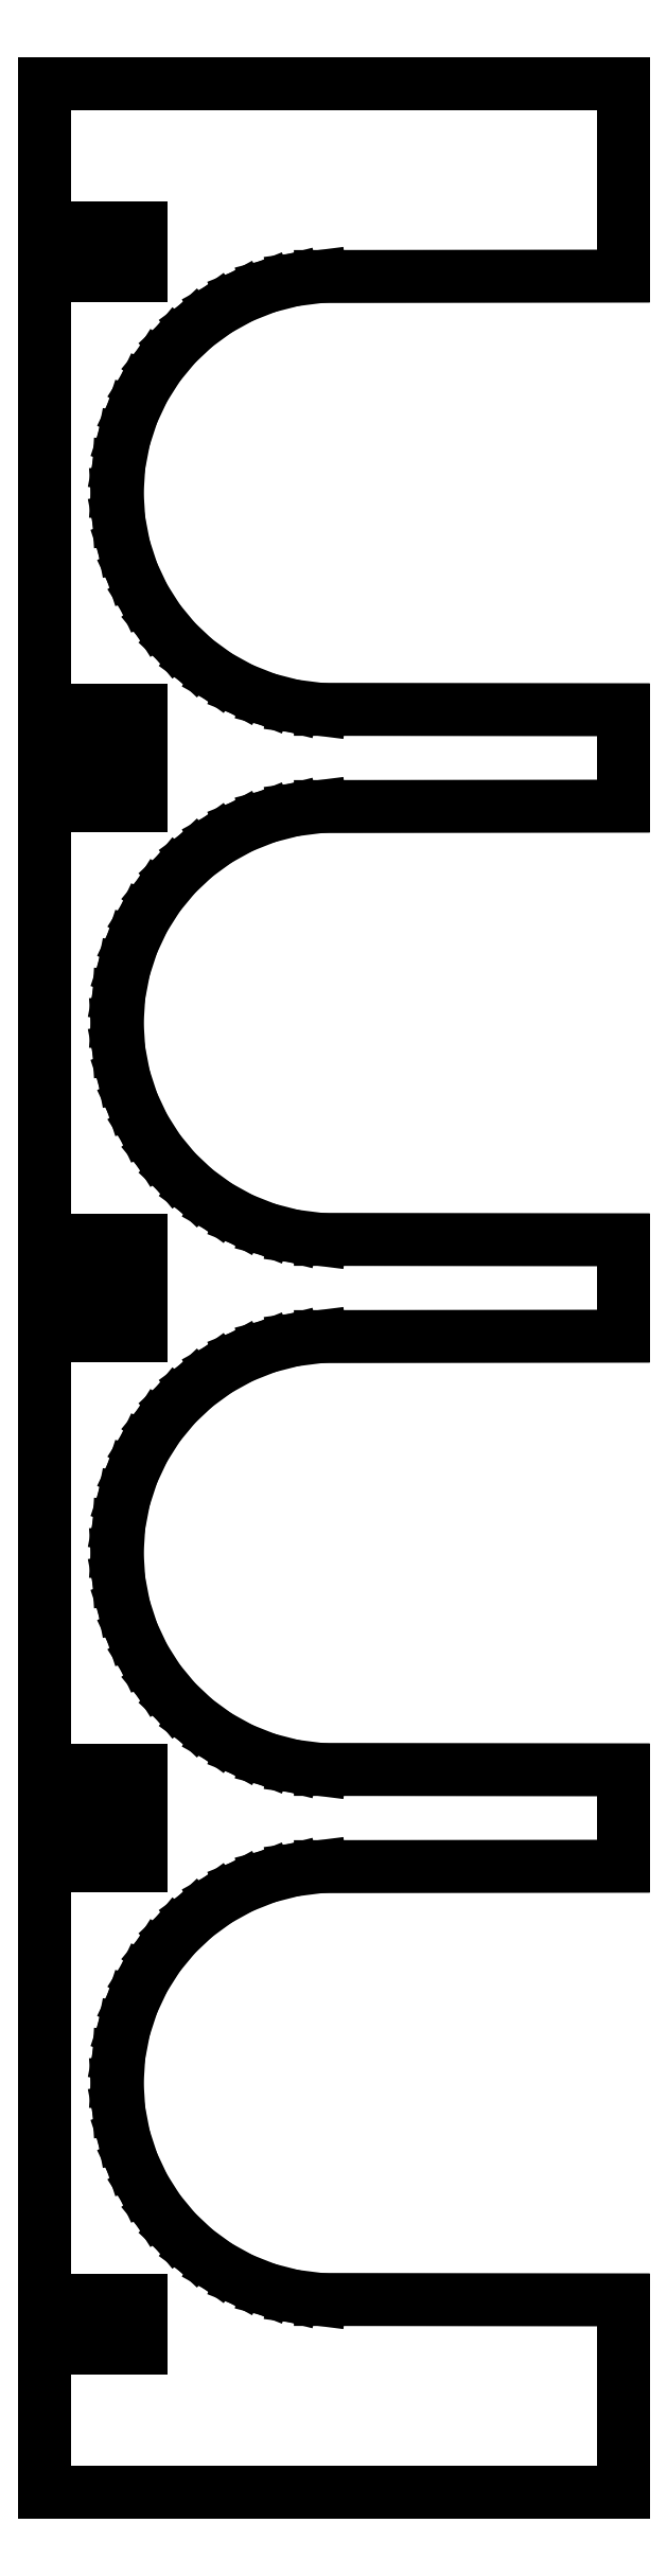
<metadata>
{"format":"dxf","ext":"dxf","renderer":"ezdxf+matplotlib","layout":"modelspace","background":"white","min_lineweight":24,"dpi":150}
</metadata>
<code>
0
SECTION
2
ENTITIES
0
LINE
8
0
10
30
20
-105
11
-1.413
21
-105
0
LINE
8
0
10
-1.413
20
-105
11
-4.216
21
-104.6
0
LINE
8
0
10
-4.216
20
-104.6
11
-6.953
21
-103.9
0
LINE
8
0
10
-6.953
20
-103.9
11
-9.58
21
-102.9
0
LINE
8
0
10
-9.58
20
-102.9
11
-12.06
21
-101.5
0
LINE
8
0
10
-12.06
20
-101.5
11
-14.34
21
-99.84
0
LINE
8
0
10
-14.34
20
-99.84
11
-16.4
21
-97.9
0
LINE
8
0
10
-16.4
20
-97.9
11
-18.2
21
-95.73
0
LINE
8
0
10
-18.2
20
-95.73
11
-19.72
21
-93.34
0
LINE
8
0
10
-19.72
20
-93.34
11
-20.92
21
-90.78
0
LINE
8
0
10
-20.92
20
-90.78
11
-21.79
21
-88.1
0
LINE
8
0
10
-21.79
20
-88.1
11
-22.32
21
-85.32
0
LINE
8
0
10
-22.32
20
-85.32
11
-22.5
21
-82.5
0
LINE
8
0
10
-22.5
20
-82.5
11
-22.32
21
-79.68
0
LINE
8
0
10
-22.32
20
-79.68
11
-21.79
21
-76.9
0
LINE
8
0
10
-21.79
20
-76.9
11
-20.92
21
-74.22
0
LINE
8
0
10
-20.92
20
-74.22
11
-19.72
21
-71.66
0
LINE
8
0
10
-19.72
20
-71.66
11
-18.2
21
-69.27
0
LINE
8
0
10
-18.2
20
-69.27
11
-16.4
21
-67.1
0
LINE
8
0
10
-16.4
20
-67.1
11
-14.34
21
-65.16
0
LINE
8
0
10
-14.34
20
-65.16
11
-12.06
21
-63.5
0
LINE
8
0
10
-12.06
20
-63.5
11
-9.58
21
-62.14
0
LINE
8
0
10
-9.58
20
-62.14
11
-6.953
21
-61.1
0
LINE
8
0
10
-6.953
20
-61.1
11
-4.216
21
-60.4
0
LINE
8
0
10
-4.216
20
-60.4
11
-1.413
21
-60.04
0
LINE
8
0
10
-1.413
20
-60.04
11
30
21
-60
0
LINE
8
0
10
30
20
-60
11
30
21
-50
0
LINE
8
0
10
30
20
-50
11
-1.413
21
-49.96
0
LINE
8
0
10
-1.413
20
-49.96
11
-4.216
21
-49.6
0
LINE
8
0
10
-4.216
20
-49.6
11
-6.953
21
-48.9
0
LINE
8
0
10
-6.953
20
-48.9
11
-9.58
21
-47.86
0
LINE
8
0
10
-9.58
20
-47.86
11
-12.06
21
-46.5
0
LINE
8
0
10
-12.06
20
-46.5
11
-14.34
21
-44.84
0
LINE
8
0
10
-14.34
20
-44.84
11
-16.4
21
-42.9
0
LINE
8
0
10
-16.4
20
-42.9
11
-18.2
21
-40.73
0
LINE
8
0
10
-18.2
20
-40.73
11
-19.72
21
-38.34
0
LINE
8
0
10
-19.72
20
-38.34
11
-20.92
21
-35.78
0
LINE
8
0
10
-20.92
20
-35.78
11
-21.79
21
-33.1
0
LINE
8
0
10
-21.79
20
-33.1
11
-22.32
21
-30.32
0
LINE
8
0
10
-22.32
20
-30.32
11
-22.5
21
-27.5
0
LINE
8
0
10
-22.5
20
-27.5
11
-22.32
21
-24.68
0
LINE
8
0
10
-22.32
20
-24.68
11
-21.79
21
-21.9
0
LINE
8
0
10
-21.79
20
-21.9
11
-20.92
21
-19.22
0
LINE
8
0
10
-20.92
20
-19.22
11
-19.72
21
-16.66
0
LINE
8
0
10
-19.72
20
-16.66
11
-18.2
21
-14.27
0
LINE
8
0
10
-18.2
20
-14.27
11
-16.4
21
-12.1
0
LINE
8
0
10
-16.4
20
-12.1
11
-14.34
21
-10.16
0
LINE
8
0
10
-14.34
20
-10.16
11
-12.06
21
-8.503
0
LINE
8
0
10
-12.06
20
-8.503
11
-9.58
21
-7.141
0
LINE
8
0
10
-9.58
20
-7.141
11
-6.953
21
-6.101
0
LINE
8
0
10
-6.953
20
-6.101
11
-4.216
21
-5.399
0
LINE
8
0
10
-4.216
20
-5.399
11
-1.413
21
-5.044
0
LINE
8
0
10
-1.413
20
-5.044
11
30
21
-5.003
0
LINE
8
0
10
30
20
-5.003
11
30
21
5.003
0
LINE
8
0
10
30
20
5.003
11
-1.413
21
5.044
0
LINE
8
0
10
-1.413
20
5.044
11
-4.216
21
5.399
0
LINE
8
0
10
-4.216
20
5.399
11
-6.953
21
6.101
0
LINE
8
0
10
-6.953
20
6.101
11
-9.58
21
7.141
0
LINE
8
0
10
-9.58
20
7.141
11
-12.06
21
8.503
0
LINE
8
0
10
-12.06
20
8.503
11
-14.34
21
10.16
0
LINE
8
0
10
-14.34
20
10.16
11
-16.4
21
12.1
0
LINE
8
0
10
-16.4
20
12.1
11
-18.2
21
14.27
0
LINE
8
0
10
-18.2
20
14.27
11
-19.72
21
16.66
0
LINE
8
0
10
-19.72
20
16.66
11
-20.92
21
19.22
0
LINE
8
0
10
-20.92
20
19.22
11
-21.79
21
21.9
0
LINE
8
0
10
-21.79
20
21.9
11
-22.32
21
24.68
0
LINE
8
0
10
-22.32
20
24.68
11
-22.5
21
27.5
0
LINE
8
0
10
-22.5
20
27.5
11
-22.32
21
30.32
0
LINE
8
0
10
-22.32
20
30.32
11
-21.79
21
33.1
0
LINE
8
0
10
-21.79
20
33.1
11
-20.92
21
35.78
0
LINE
8
0
10
-20.92
20
35.78
11
-19.72
21
38.34
0
LINE
8
0
10
-19.72
20
38.34
11
-18.2
21
40.73
0
LINE
8
0
10
-18.2
20
40.73
11
-16.4
21
42.9
0
LINE
8
0
10
-16.4
20
42.9
11
-14.34
21
44.84
0
LINE
8
0
10
-14.34
20
44.84
11
-12.06
21
46.5
0
LINE
8
0
10
-12.06
20
46.5
11
-9.58
21
47.86
0
LINE
8
0
10
-9.58
20
47.86
11
-6.953
21
48.9
0
LINE
8
0
10
-6.953
20
48.9
11
-4.216
21
49.6
0
LINE
8
0
10
-4.216
20
49.6
11
-1.413
21
49.96
0
LINE
8
0
10
-1.413
20
49.96
11
30
21
50
0
LINE
8
0
10
30
20
50
11
30
21
60
0
LINE
8
0
10
30
20
60
11
-1.413
21
60.04
0
LINE
8
0
10
-1.413
20
60.04
11
-4.216
21
60.4
0
LINE
8
0
10
-4.216
20
60.4
11
-6.953
21
61.1
0
LINE
8
0
10
-6.953
20
61.1
11
-9.58
21
62.14
0
LINE
8
0
10
-9.58
20
62.14
11
-12.06
21
63.5
0
LINE
8
0
10
-12.06
20
63.5
11
-14.34
21
65.16
0
LINE
8
0
10
-14.34
20
65.16
11
-16.4
21
67.1
0
LINE
8
0
10
-16.4
20
67.1
11
-18.2
21
69.27
0
LINE
8
0
10
-18.2
20
69.27
11
-19.72
21
71.66
0
LINE
8
0
10
-19.72
20
71.66
11
-20.92
21
74.22
0
LINE
8
0
10
-20.92
20
74.22
11
-21.79
21
76.9
0
LINE
8
0
10
-21.79
20
76.9
11
-22.32
21
79.68
0
LINE
8
0
10
-22.32
20
79.68
11
-22.5
21
82.5
0
LINE
8
0
10
-22.5
20
82.5
11
-22.32
21
85.32
0
LINE
8
0
10
-22.32
20
85.32
11
-21.79
21
88.1
0
LINE
8
0
10
-21.79
20
88.1
11
-20.92
21
90.78
0
LINE
8
0
10
-20.92
20
90.78
11
-19.72
21
93.34
0
LINE
8
0
10
-19.72
20
93.34
11
-18.2
21
95.73
0
LINE
8
0
10
-18.2
20
95.73
11
-16.4
21
97.9
0
LINE
8
0
10
-16.4
20
97.9
11
-14.34
21
99.84
0
LINE
8
0
10
-14.34
20
99.84
11
-12.06
21
101.5
0
LINE
8
0
10
-12.06
20
101.5
11
-9.58
21
102.9
0
LINE
8
0
10
-9.58
20
102.9
11
-6.953
21
103.9
0
LINE
8
0
10
-6.953
20
103.9
11
-4.216
21
104.6
0
LINE
8
0
10
-4.216
20
104.6
11
-1.413
21
105
0
LINE
8
0
10
-1.413
20
105
11
30
21
105
0
LINE
8
0
10
30
20
105
11
30
21
125
0
LINE
8
0
10
30
20
125
11
-30
21
125
0
LINE
8
0
10
-30
20
125
11
-30
21
-125
0
LINE
8
0
10
-30
20
-125
11
30
21
-125
0
LINE
8
0
10
30
20
-125
11
30
21
-105
0
LINE
8
0
10
-25
20
105
11
-25
21
110
0
LINE
8
0
10
-25
20
110
11
-20
21
110
0
LINE
8
0
10
-20
20
110
11
-20
21
105
0
LINE
8
0
10
-20
20
105
11
-25
21
105
0
LINE
8
0
10
-25
20
50
11
-25
21
60
0
LINE
8
0
10
-25
20
60
11
-20
21
60
0
LINE
8
0
10
-20
20
60
11
-20
21
50
0
LINE
8
0
10
-20
20
50
11
-25
21
50
0
LINE
8
0
10
-25
20
-5
11
-25
21
5
0
LINE
8
0
10
-25
20
5
11
-20
21
5
0
LINE
8
0
10
-20
20
5
11
-20
21
-5
0
LINE
8
0
10
-20
20
-5
11
-25
21
-5
0
LINE
8
0
10
-25
20
-60
11
-25
21
-50
0
LINE
8
0
10
-25
20
-50
11
-20
21
-50
0
LINE
8
0
10
-20
20
-50
11
-20
21
-60
0
LINE
8
0
10
-20
20
-60
11
-25
21
-60
0
LINE
8
0
10
-25
20
-110
11
-25
21
-105
0
LINE
8
0
10
-25
20
-105
11
-20
21
-105
0
LINE
8
0
10
-20
20
-105
11
-20
21
-110
0
LINE
8
0
10
-20
20
-110
11
-25
21
-110
0
ENDSEC
0
EOF

</code>
